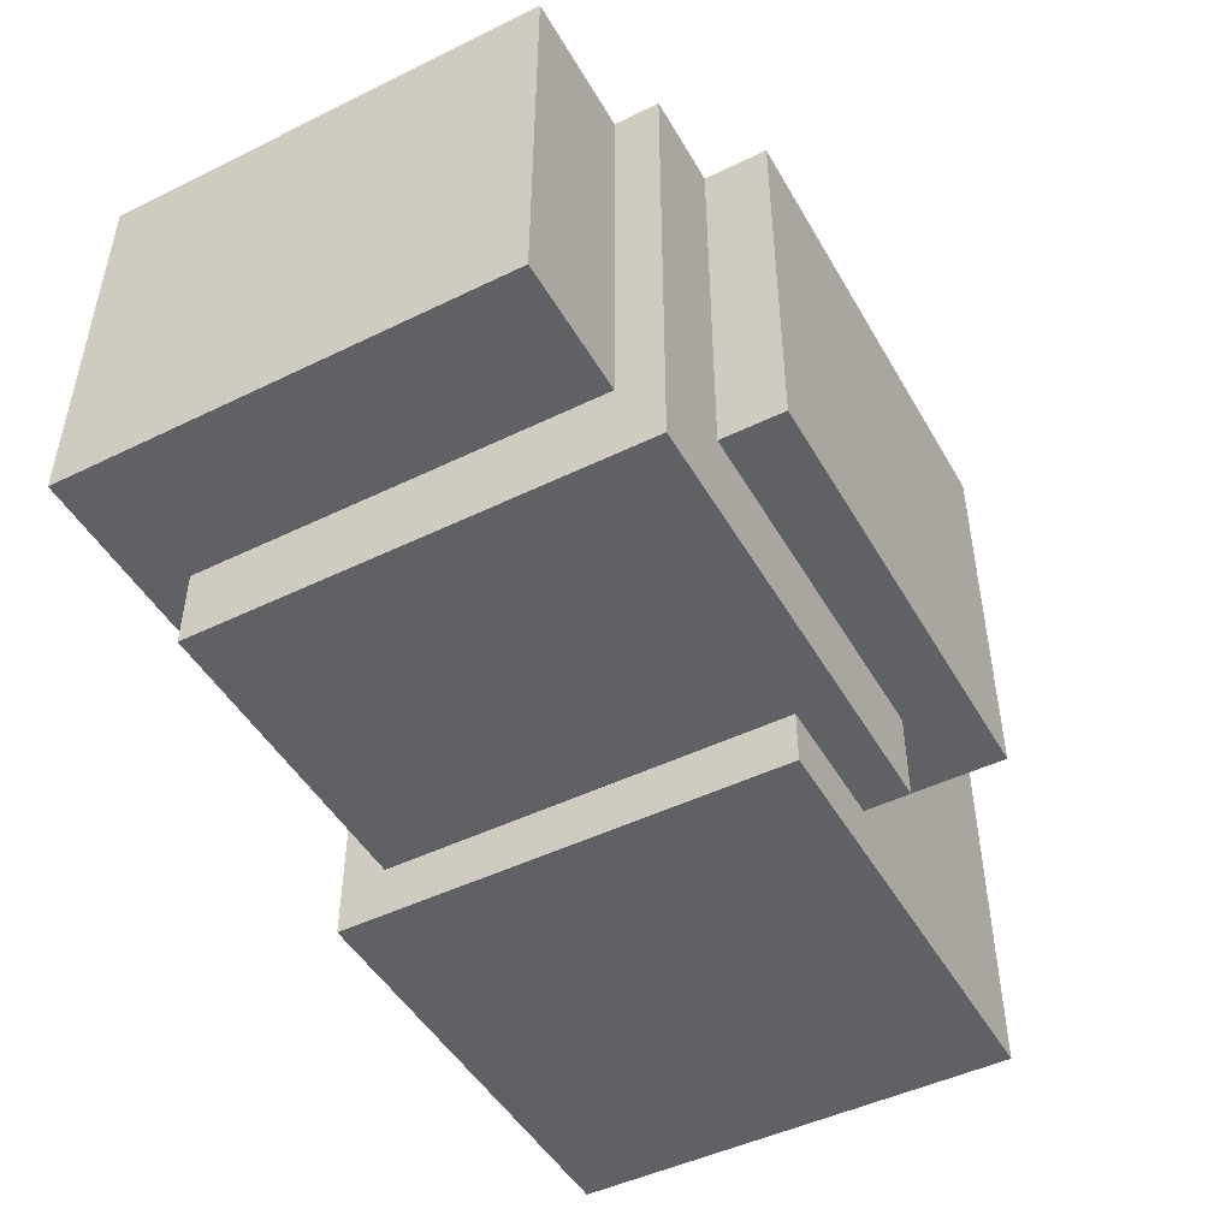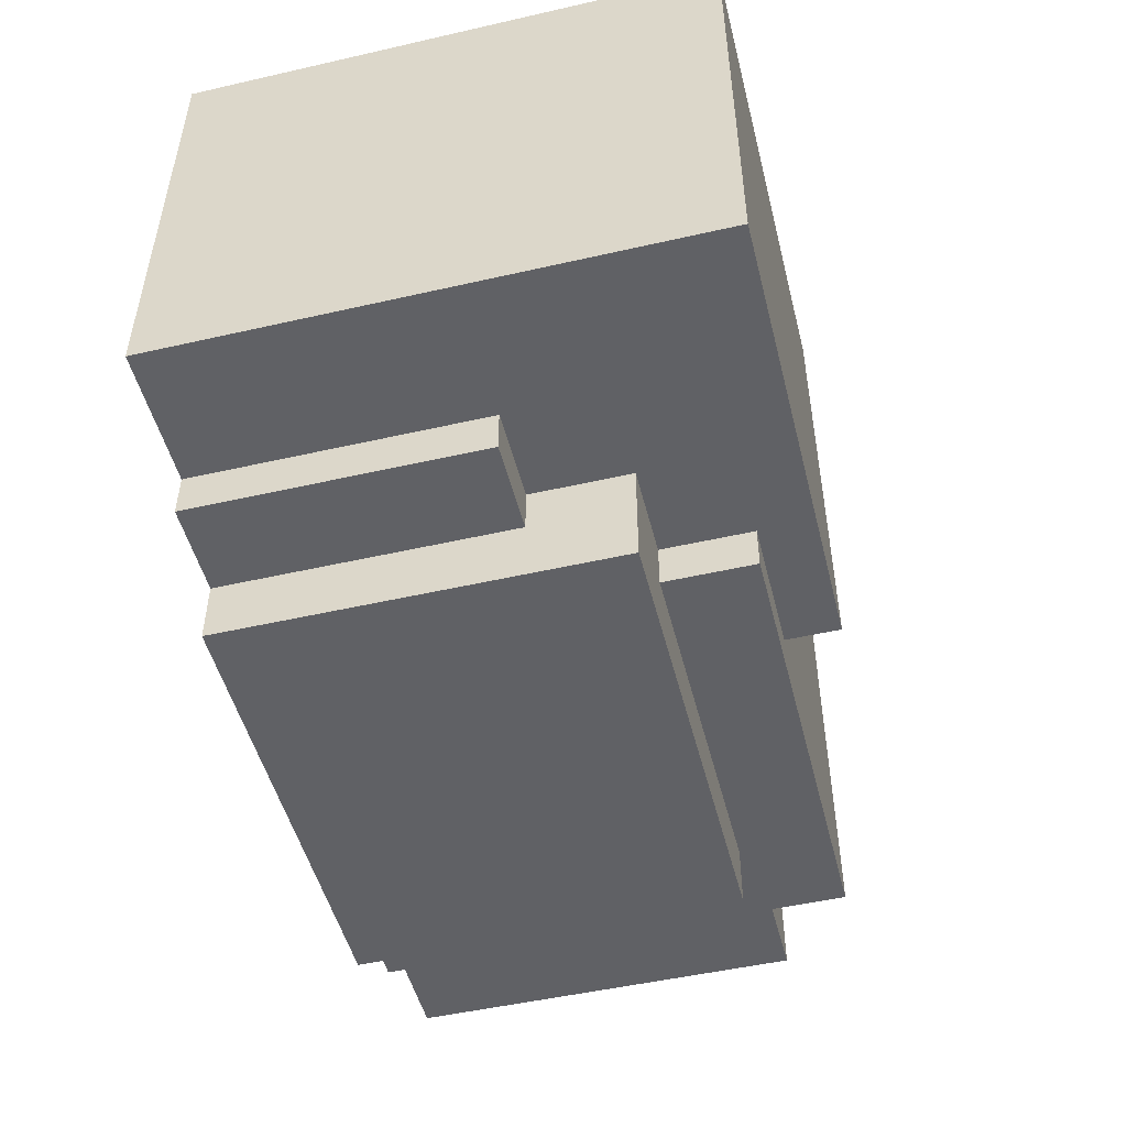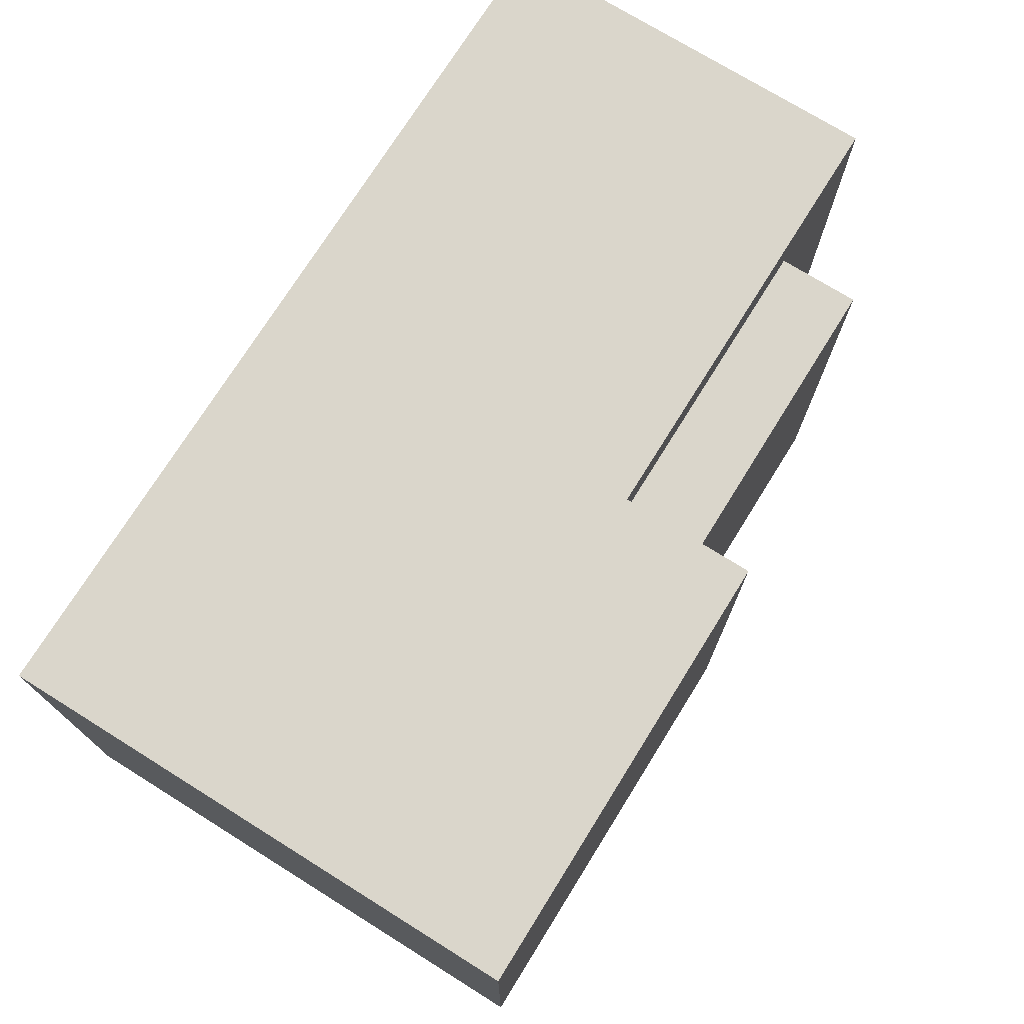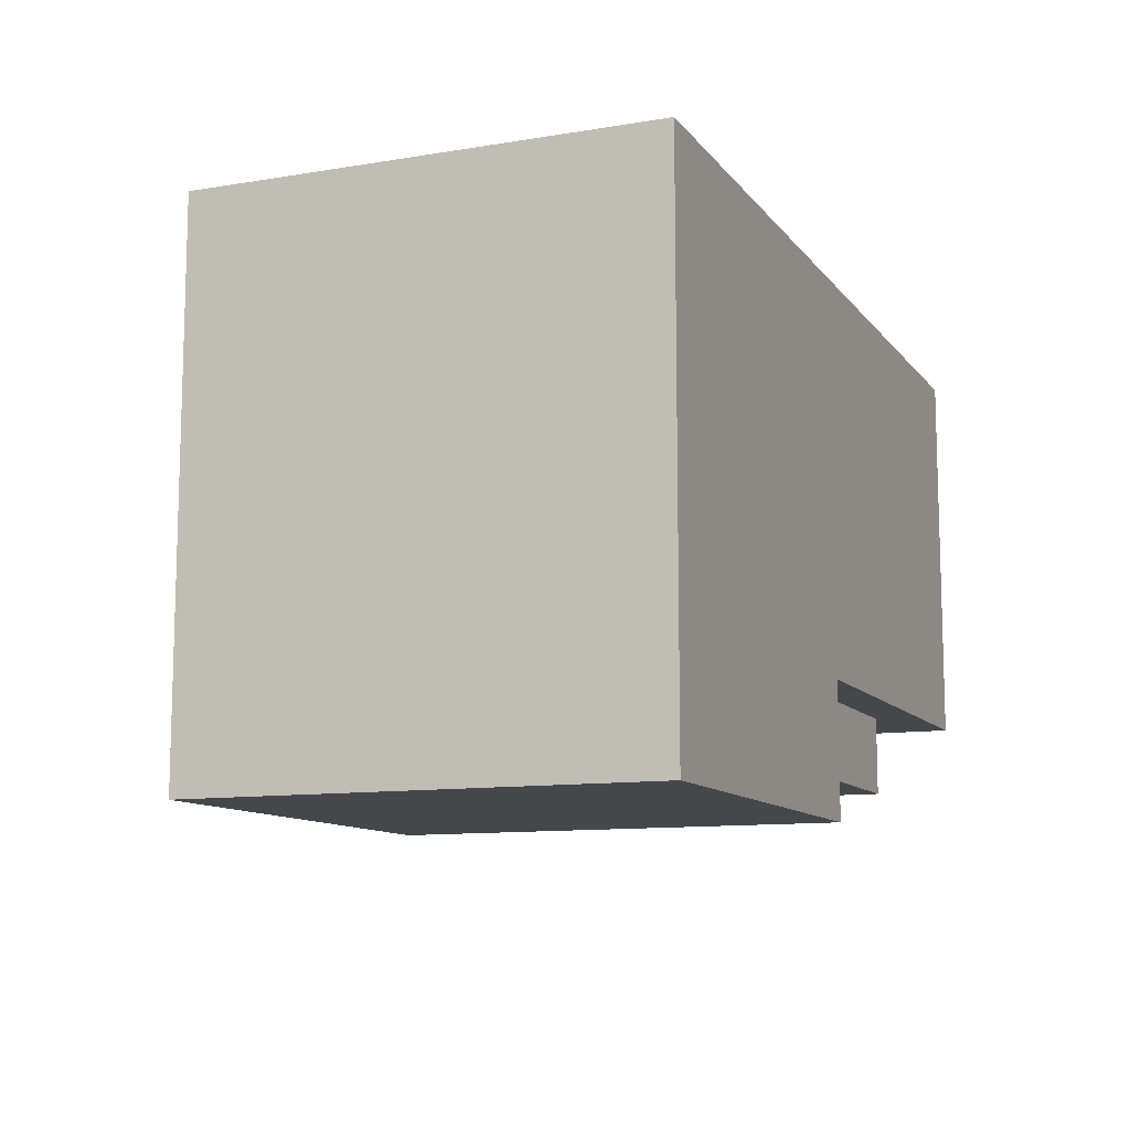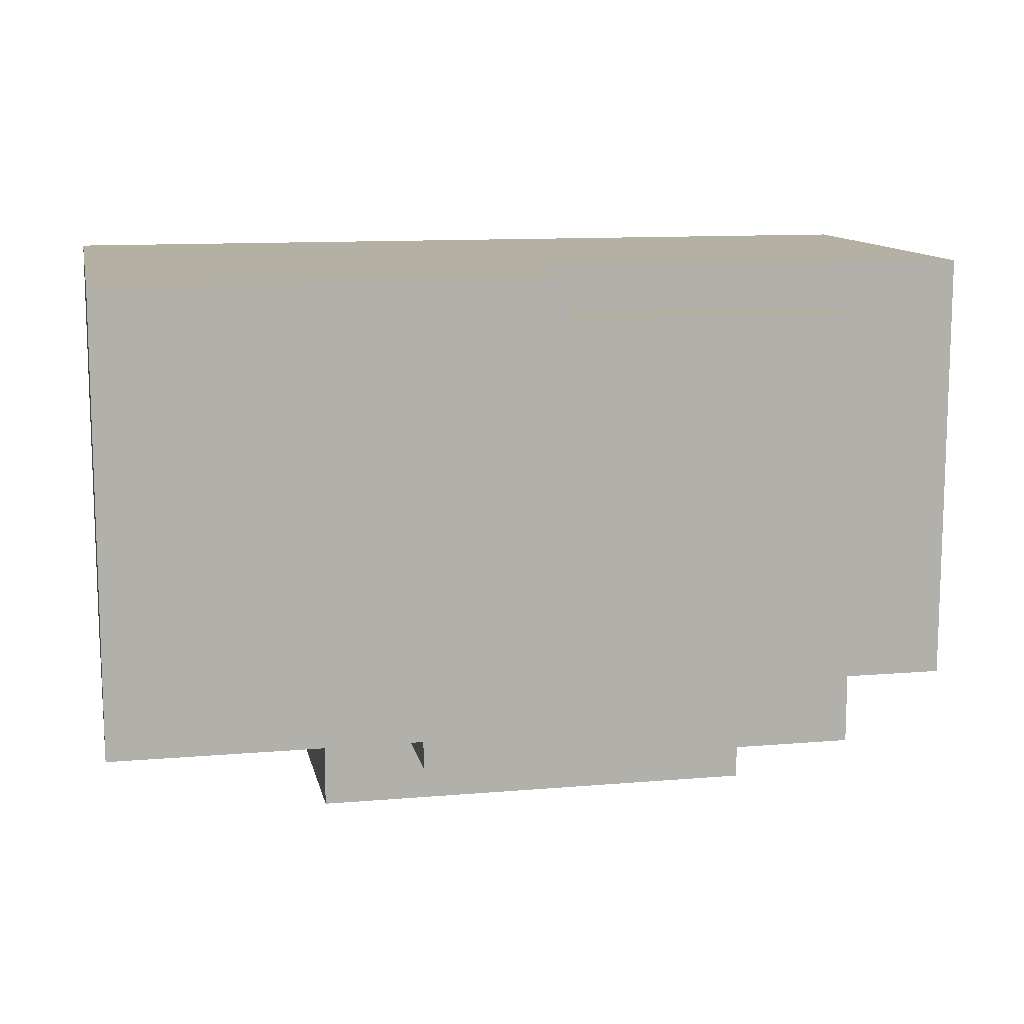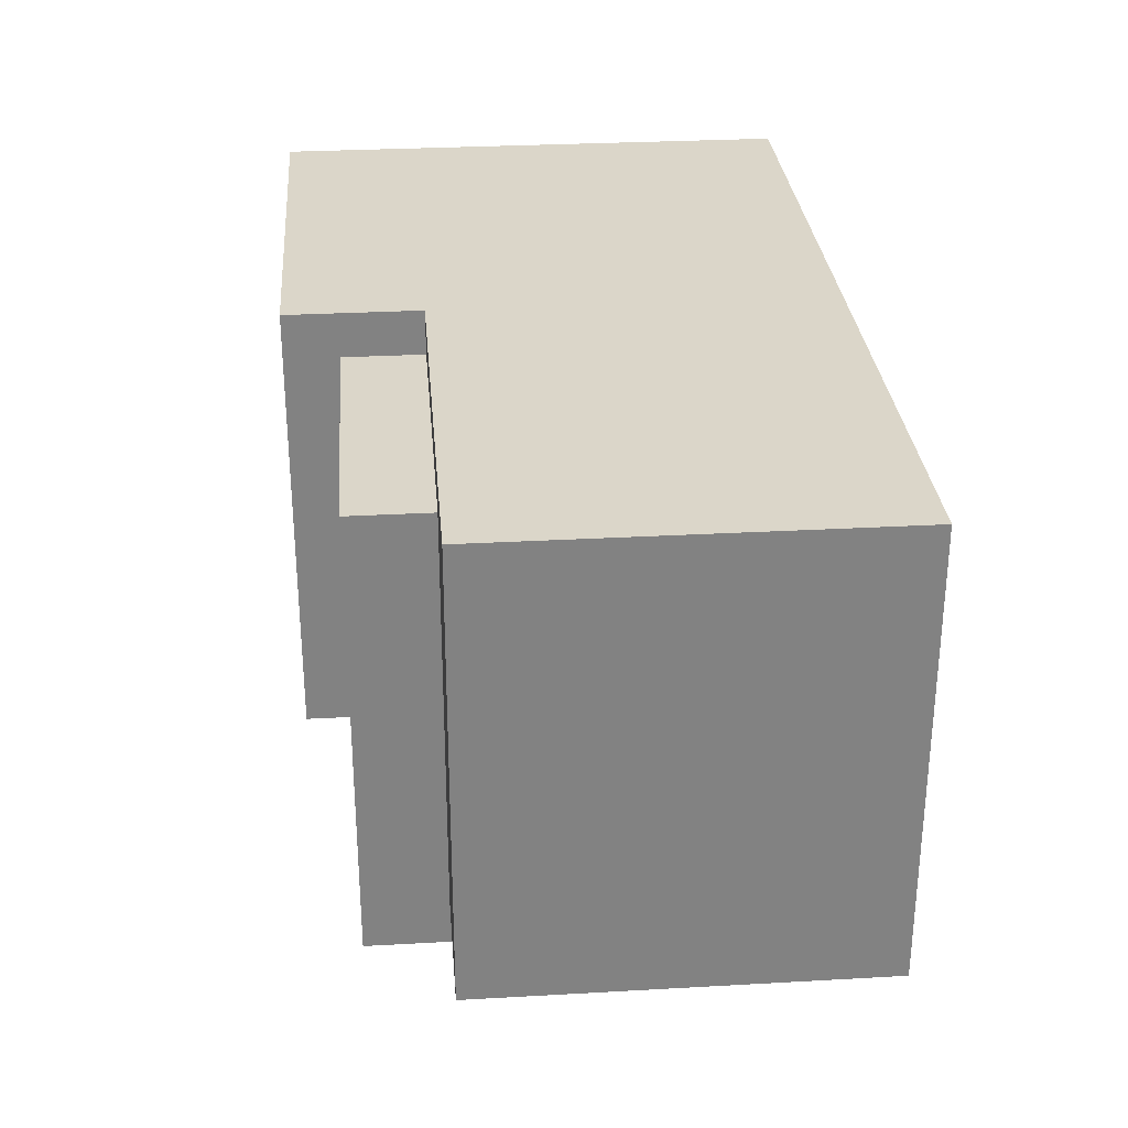
<metadata>
{"format":"obj","ext":"obj","renderer":"f3d","projection":"perspective","resolution":1024,"background":"white","views":[{"elev":-47.7,"azim":-61.3,"up":"+Z"},{"elev":-49.8,"azim":104.1,"up":"+Y"},{"elev":73.7,"azim":121.9,"up":"+Y"},{"elev":-10.8,"azim":112.3,"up":"+Z"},{"elev":11.6,"azim":168.3,"up":"+Y"},{"elev":29.7,"azim":-94.7,"up":"+Y"}]}
</metadata>
<code>
v -0.85 -0.05 -0.44
v -0.85 -0.05 -0.53
v -0.5 -0.05 -0.53
v -0.5 -0.05 -0.44
v -0.35 -0.5 -0.43
v -0.35 -0.55 -0.43
v -0.35 -0.55 -0.53
v -0.35 -0.5 -0.53
v -0.85 -0.55 0
v -0.85 -0.55 -0.53
v -0.85 -0.5 0
v -0.85 -0.5 -0.44
v -0.25 -0.62 0
v -0.75 -0.62 0
v -0.25 -0.62 -0.43
v -0.75 -0.62 -0.43
v -0.15 -0.55 0
v -0.25 -0.55 0
v -0.15 -0.55 -0.32
v -0.25 -0.55 -0.32
v 0 0 0
v 0 -0.5 0
v 0 0 -0.59
v 0 -0.5 -0.59
v -0.5 0 -0.44
v -0.5 -0.5 -0.59
v -0.5 0 -0.59
v -0.5 -0.5 -0.53
v -1 -0.5 0
v -1 0 0
v -1 -0.5 -0.44
v -1 0 -0.44
v -0.15 -0.5 0
v -0.15 -0.5 -0.32
v -0.25 -0.5 -0.32
v -0.25 -0.5 -0.43
v -0.75 -0.55 0
v -0.75 -0.55 -0.43
f 10 9 12
f 9 11 12
f 12 1 2
f 12 2 10
f 3 4 25
f 25 27 3
f 27 26 28
f 27 28 3
f 31 32 1
f 32 25 4
f 32 4 1
f 1 12 31
f 18 13 20
f 13 15 20
f 15 36 35
f 15 35 20
f 38 6 16
f 6 5 36
f 36 15 6
f 15 16 6
f 22 33 34
f 34 35 36
f 36 5 8
f 8 28 26
f 26 24 8
f 24 22 34
f 34 36 24
f 36 8 24
f 38 37 9
f 9 10 38
f 10 7 6
f 10 6 38
f 10 2 28
f 2 3 28
f 28 8 7
f 28 7 10
f 30 21 25
f 21 23 27
f 21 27 25
f 25 32 30
f 29 11 30
f 11 9 37
f 37 14 13
f 13 18 37
f 18 17 33
f 33 22 21
f 21 30 37
f 30 11 37
f 18 33 21
f 18 21 37
f 4 3 2
f 6 7 8
f 14 16 15
f 18 20 19
f 22 24 23
f 26 27 23
f 30 32 31
f 17 19 34
f 20 35 34
f 29 31 12
f 37 38 16
f 4 2 1
f 6 8 5
f 14 15 13
f 18 19 17
f 22 23 21
f 26 23 24
f 30 31 29
f 17 34 33
f 20 34 19
f 29 12 11
f 37 16 14

</code>
